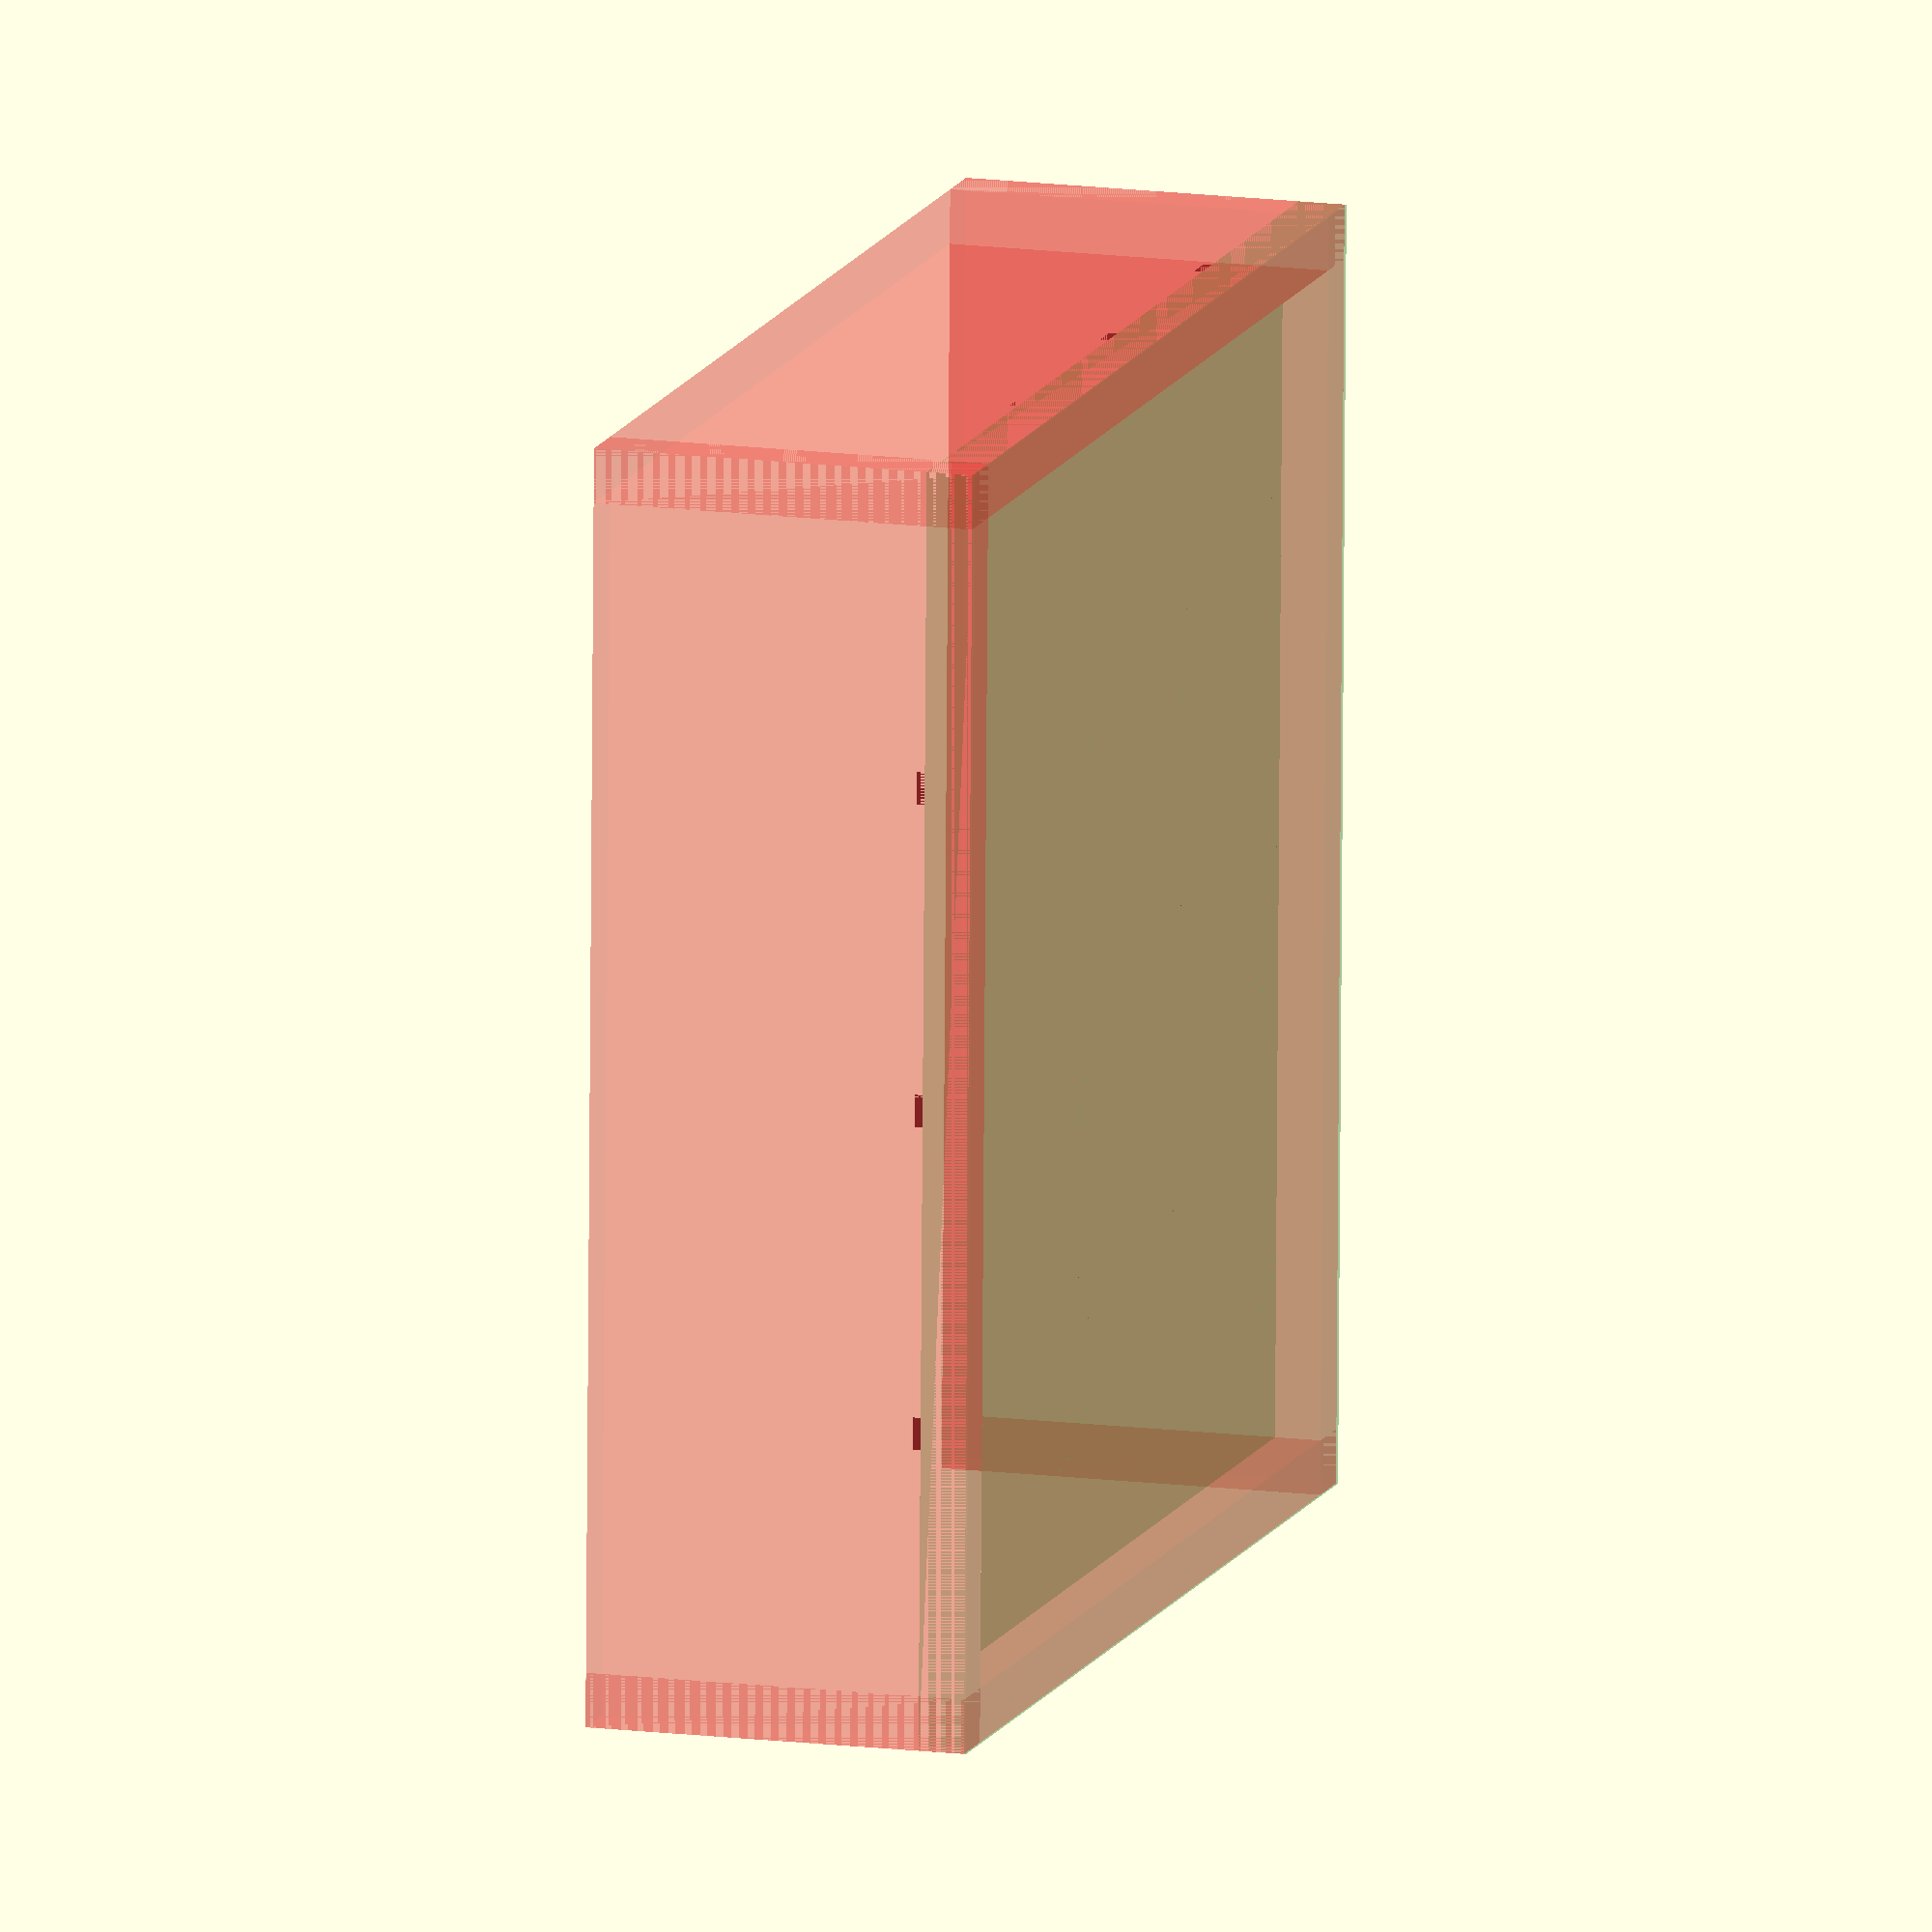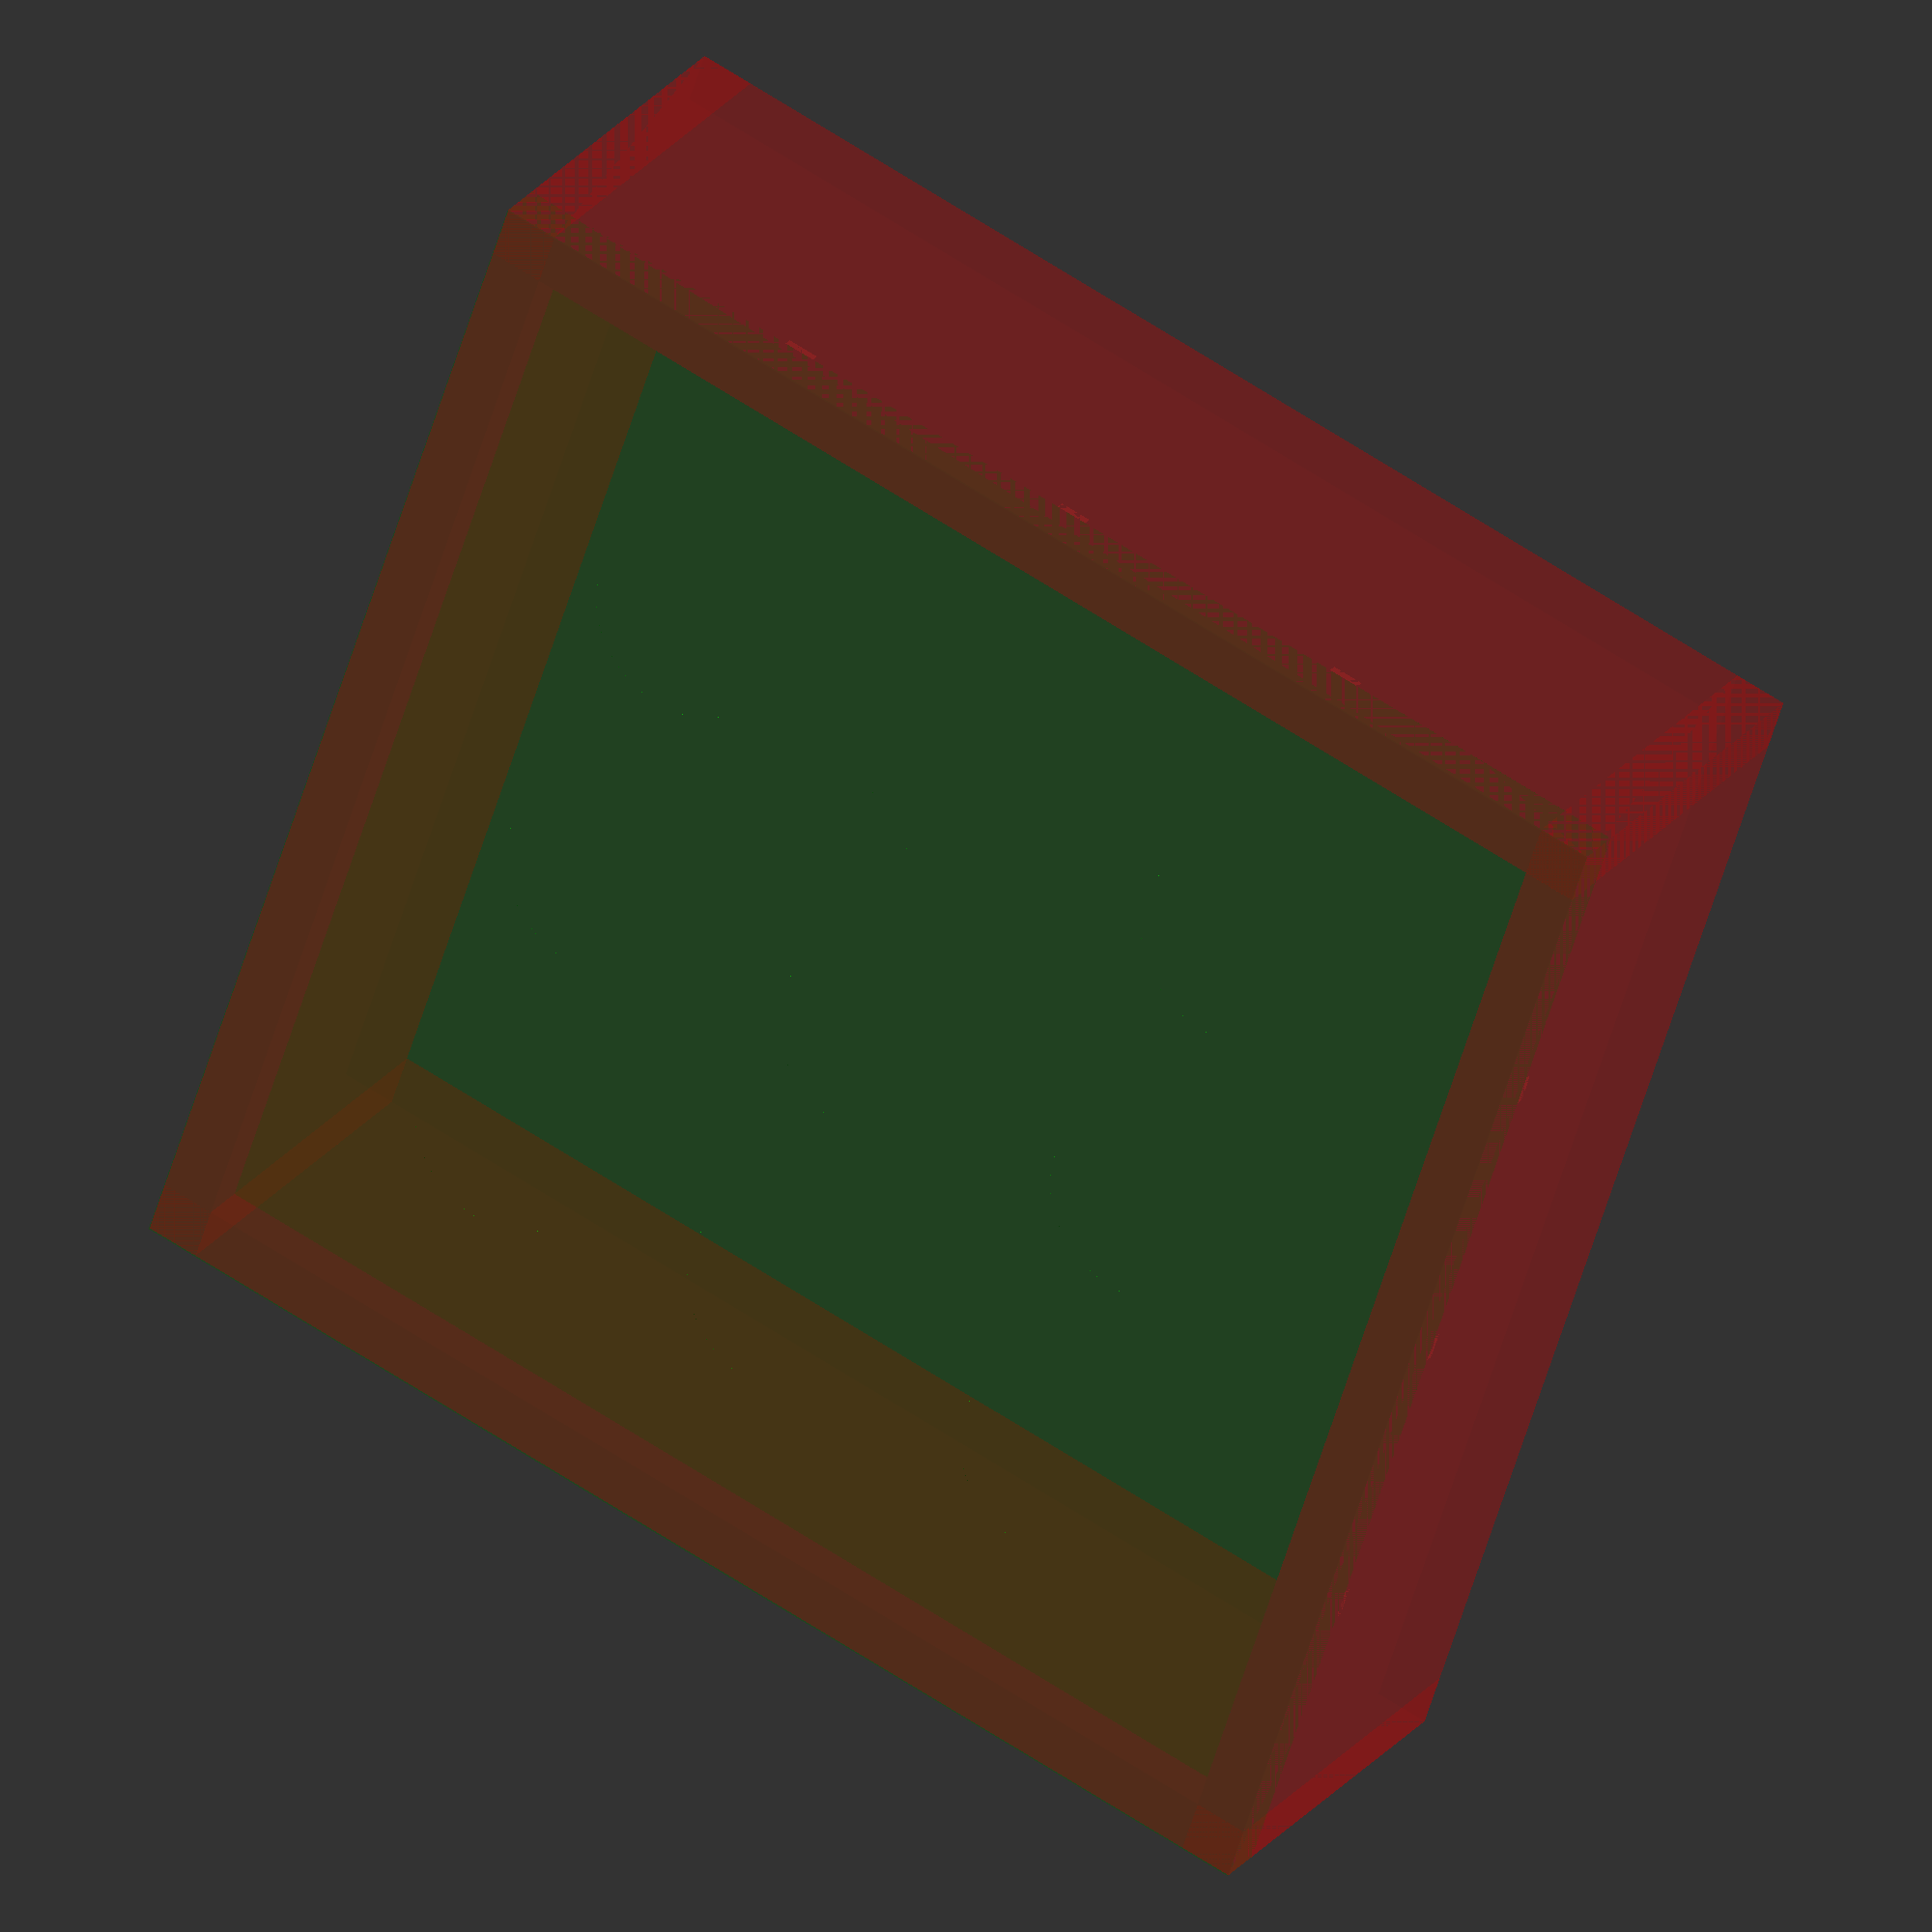
<openscad>
$fn = 50;
    // lego dimensions
    play = 0.15;
    baseDim = 8;
    baseWidth = 4 * baseDim - 2 * play;
    
    plateHeight = 3 * 3.2 - 0 * play;
    // plateHeight = 1.5 * 3.2 - 0 * play;

    w = baseWidth / 2; // halfWidth
    // t = 1.6; //wall thickness
    t = 1.35; //wall thickness
    //c = t; //ceiling thickness
    c = 1.2; //ceiling thickness
    epsilon = 0.05;

    // sideBlockL = 3.2;
    // sideBlockT = 1.2;
    // sideBlockRaise = 0.2;
    // sideBlockRaise = 0;
    
    // barrel
    innerR = 5 / 2;
    // outerR = 6.6 / 2;
    outerR = 6.2 / 2;
    // barrelRaise = 2;

    innerWall = 1;

    layerHeight = 0.2; //print layer height
    nozzleWidth = 0.4; //print nozzle width


make_ring_of(w, 4)
    wall();

color("green", 0.2)
    translate([-w, -w, -c + plateHeight]) {
        cube([baseWidth, baseWidth, c]);        
    }

// color("yellow", 0.5)
// translate([0, 0, barrelRaise])
// difference() {
//     cylinder(r1 = outerR, r2 = outerR, h = plateHeight -barrelRaise - epsilon);
//     translate([0, 0, -epsilon])
//         cylinder(r1 = innerR, r2 = innerR, h = plateHeight -barrelRaise + epsilon);
        
//     // color("orange")
//     // cylinder(r1 = outerR + epsilon, r2 = outerR + epsilon, h = layerHeight);
// }

module wall() {    
    color("red", 0.2)
    translate([-w, 0, 0])
    cube([baseWidth, t, plateHeight - epsilon]);

    // color("blue", 0.2) {
    //     translate([16.2 / 2, 0, sideBlockRaise])
    //     cube([sideBlockT, sideBlockL, plateHeight - sideBlockRaise - epsilon]);

    //     translate([-16.2 / 2, 0, sideBlockRaise])
    //     cube([sideBlockT, sideBlockL, plateHeight - sideBlockRaise - epsilon]);
    // }
}

module make_ring_of(radius, count)
{
    for (a = [0 : count - 1]) {
        angle = a * 360 / count;
        translate(radius * [sin(angle), -cos(angle), 0])
            rotate([0, 0, angle])
                children();
    }
}    


module turnAround(count)
{
    for (a = [0 : count - 1]) {
        angle = a * 360 / count;
            rotate([0, 0, angle])
                children();
    }
} 

module barrel() {
    difference() {
    cylinder(r1 = outerR, r2 = outerR, h = plateHeight - epsilon);
    translate([0, 0, -epsilon])
        cylinder(r1 = innerR, r2 = innerR, h = plateHeight + 2 * epsilon);
    }
        
}

color("lime", 0.6) {
    for(dx = [-1 : 1 : 1]){
        for(dy = [-1 : 1 : 1]){
            translate([dx,dy,0] * baseDim)
                barrel();
        }
    }
}


// barrel support
// function parametric_points(fx, fy, t0=0, t1=10, delta=0.01) 
// = [for(i = [t0:delta:t1]) [fx(i), fy(i)]];


// r = (innerR + outerR) /2;
// a = 1.8;
// n = 6;
// factor = 0.1;

// x1 = function(t) (r * (1 + factor) + a * sin(n * t * 360 )) * cos (t * 360 );
// y1 = function(t) (r * (1 + factor) + a * sin(n * t * 360 )) * sin (t * 360 );

// x2 = function(t) (r * (1 - factor) + a * sin(n * t * 360 )) * cos (t * 360 );
// y2 = function(t) (r * (1 - factor) + a * sin(n * t * 360 )) * sin (t * 360 );

// points_1 = parametric_points(fx=x1, fy=y1, t0=0, t1=1);
// points_2 = parametric_points(fx=x2, fy=y2,t0=0, t1=1);

// color("lime", 0.4)
// linear_extrude(barrelRaise)
// union() {
//     polygon(
//         concat(
//             points_1,
//             points_2
//         )
//     );
   
// }

// ceiling grating

color("brown") {
    turnAround(4) {
        for(dx = [-1 : 1 : 1]){
            translate([-nozzleWidth + dx * baseDim,-w, plateHeight - c - layerHeight])
                cube([2 * nozzleWidth, baseWidth, layerHeight]);
        }
    }
 
}
</openscad>
<views>
elev=166.2 azim=91.3 roll=253.5 proj=o view=wireframe
elev=333.3 azim=288.4 roll=29.8 proj=o view=wireframe
</views>
